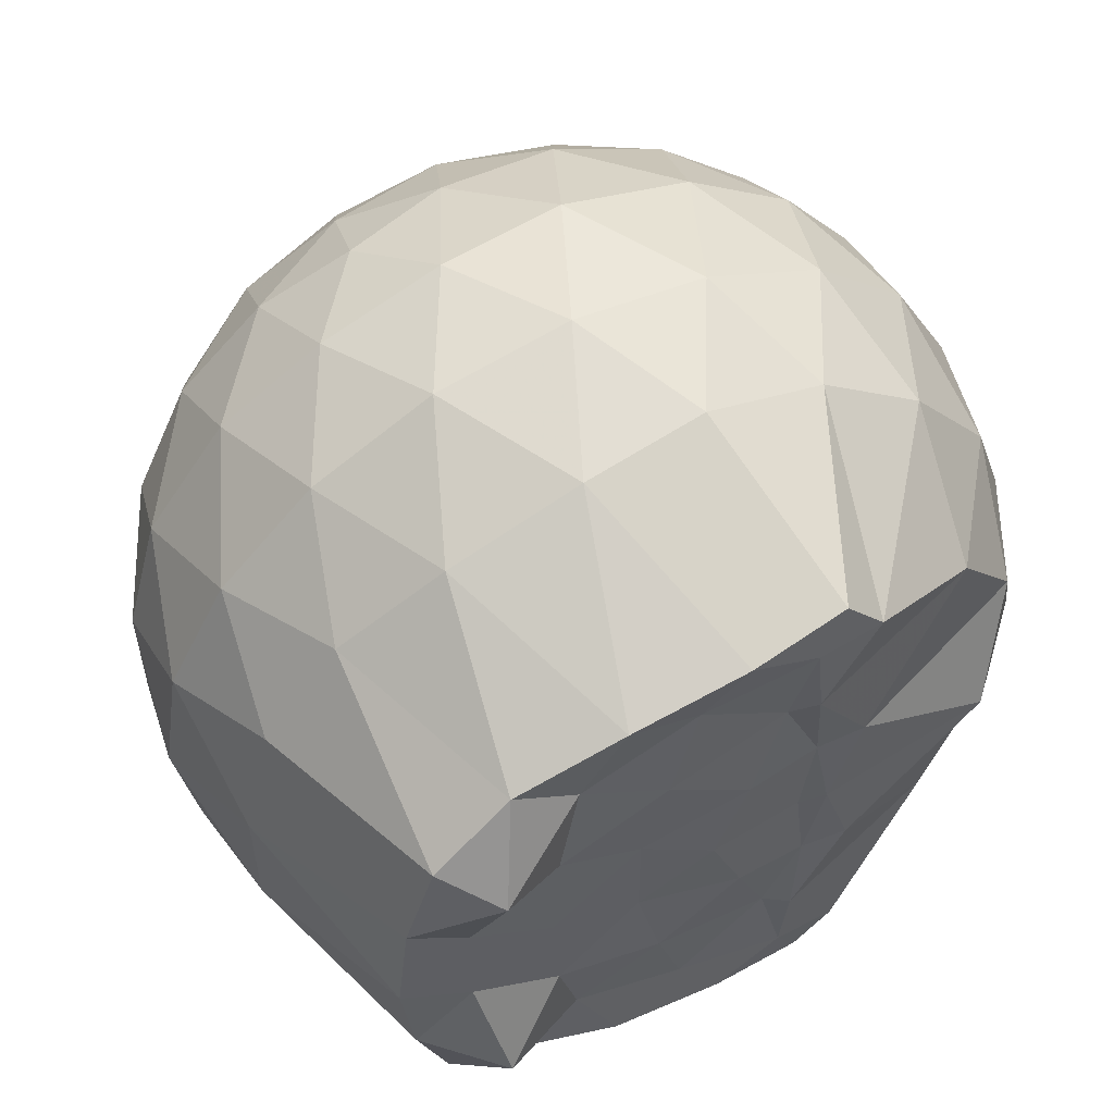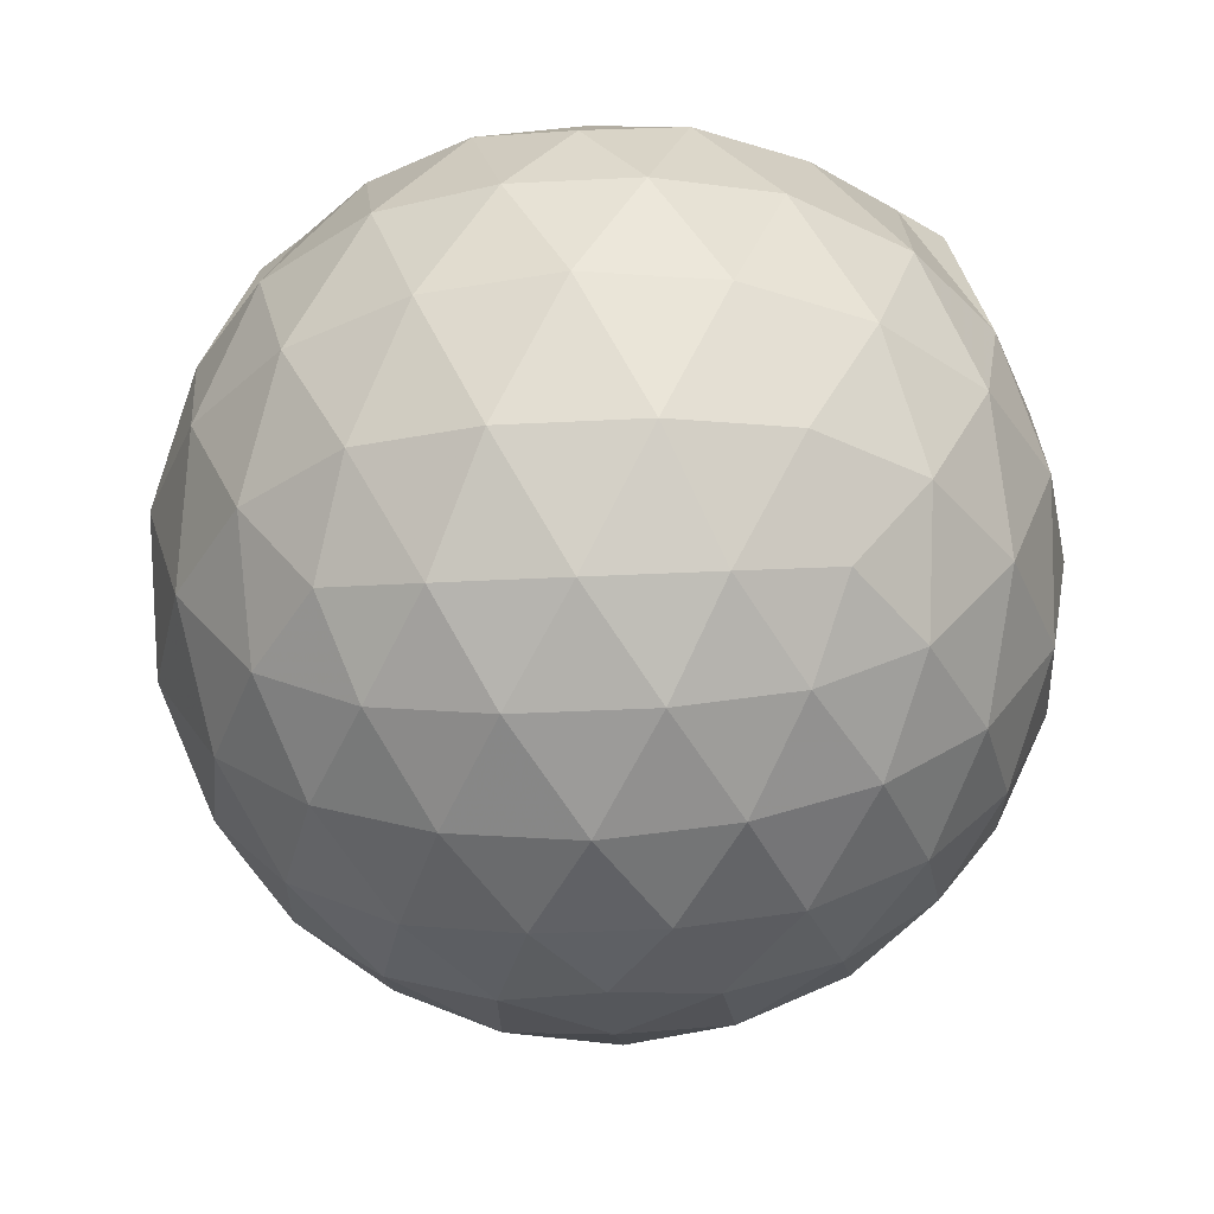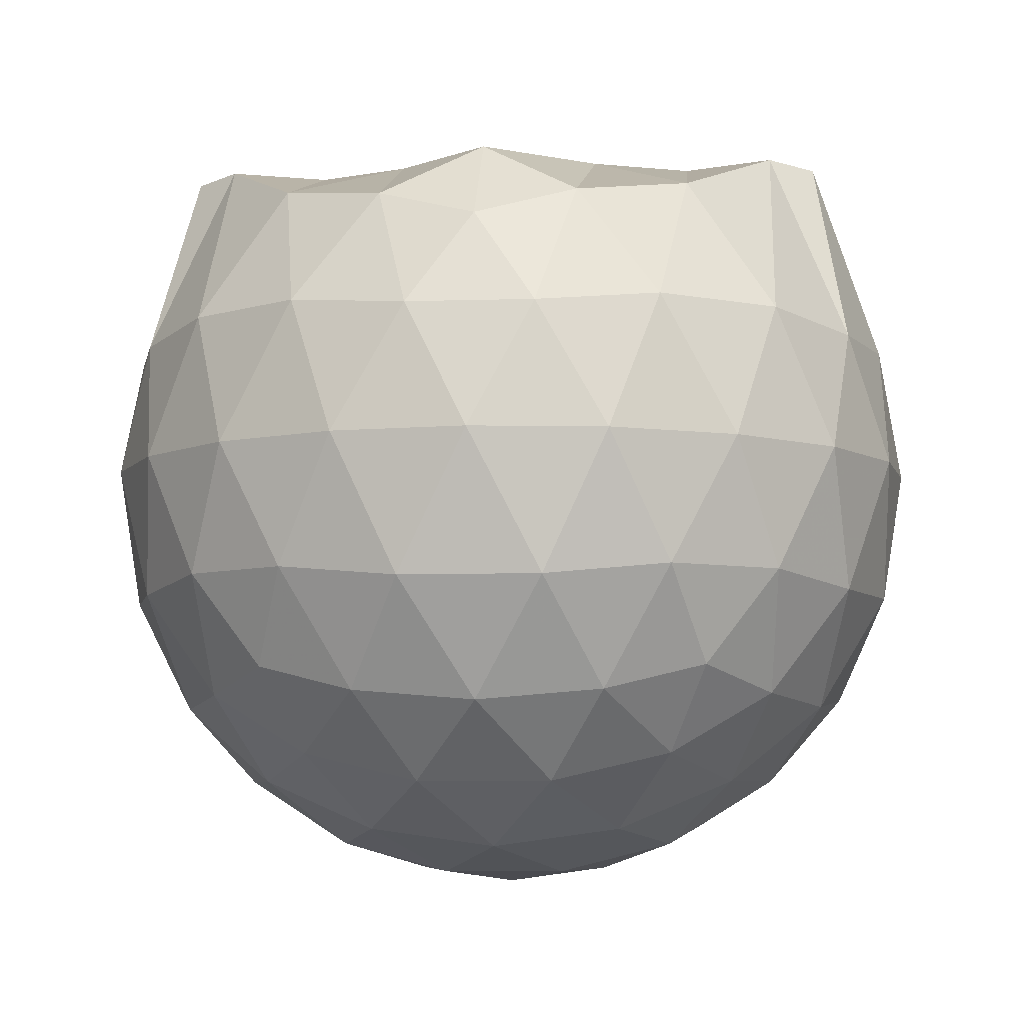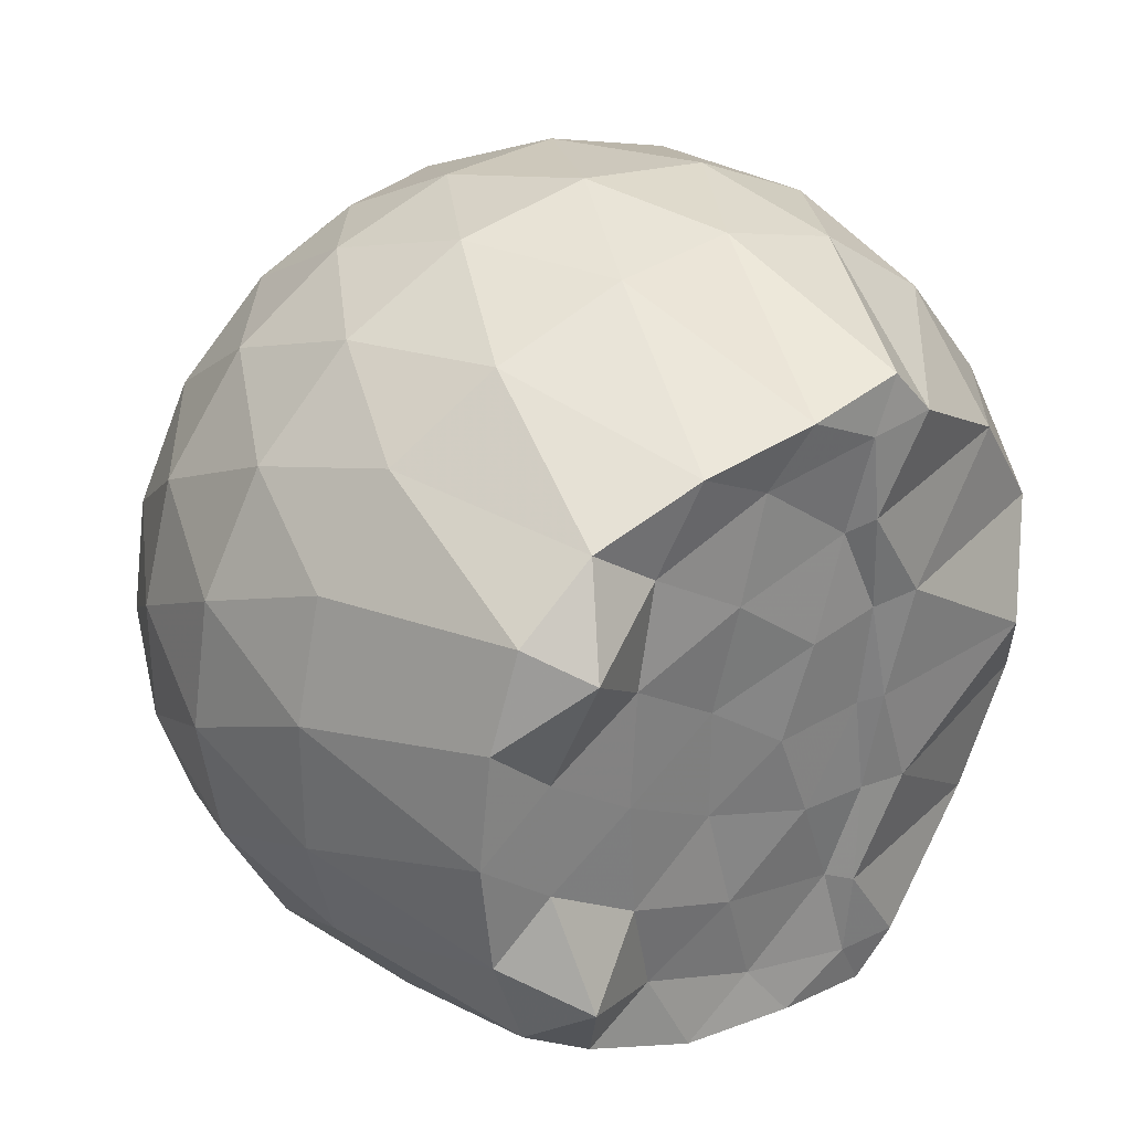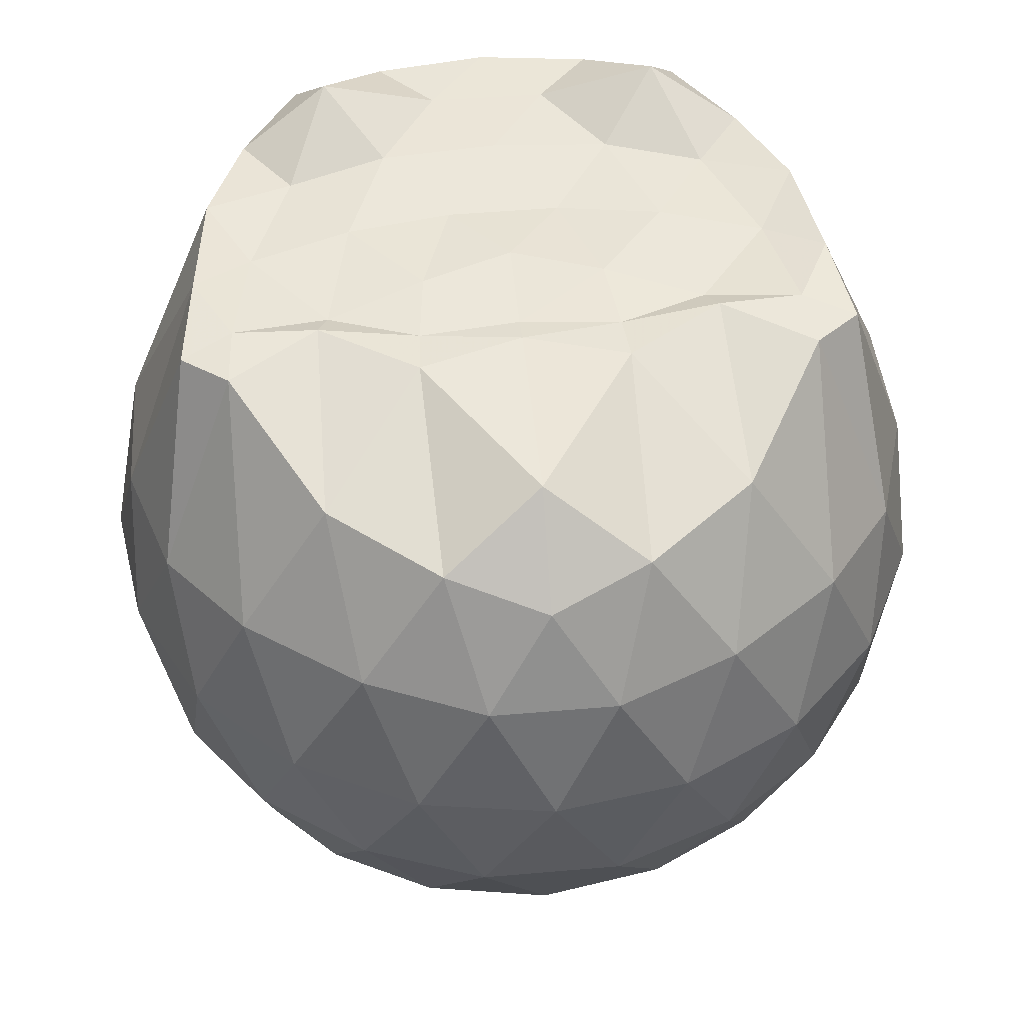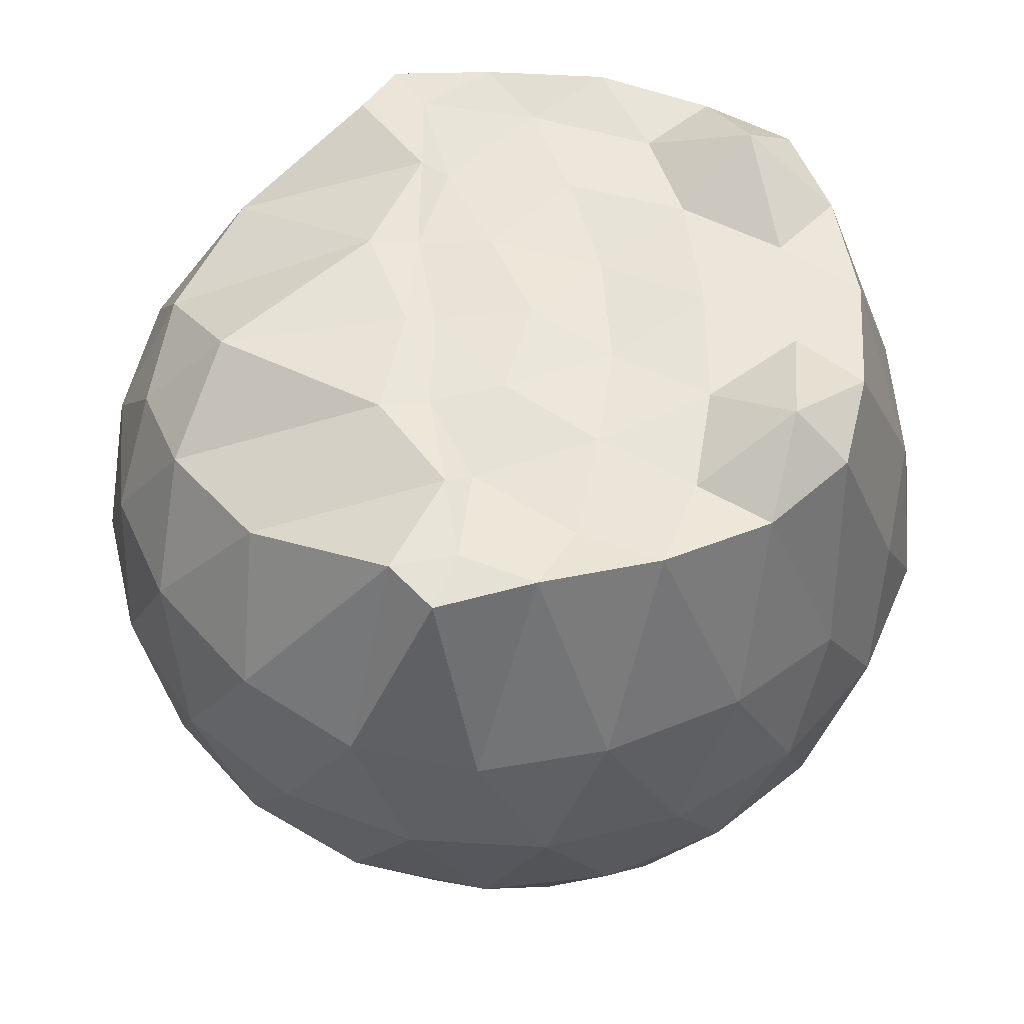
<metadata>
{"format":"obj","ext":"obj","renderer":"f3d","projection":"perspective","resolution":1024,"background":"white","views":[{"elev":57.1,"azim":-27.3,"up":"+Y"},{"elev":-35.2,"azim":93.9,"up":"+Z"},{"elev":-6.7,"azim":95.7,"up":"+Z"},{"elev":31.4,"azim":-35.7,"up":"+Y"},{"elev":46.5,"azim":84.3,"up":"+Z"},{"elev":56.4,"azim":175.7,"up":"+Z"}]}
</metadata>
<code>
v -1.53 -0.01548 0.9906
v -1.488 -0.01612 -0.7521
v -0.6327 -0.01584 0.7405
v -0.7056 0.2079 0.8061
v -0.8744 0.4493 0.854
v -1.174 0.6406 0.9811
v -1.261 0.7452 0.9727
v -1.485 0.7121 0.994
v -1.755 0.6765 0.9935
v -2 0.5849 0.9697
v -2.18 0.4518 0.986
v -2.249 0.2389 0.9878
v -2.279 -0.01614 0.9914
v -2.25 -0.271 0.9877
v -2.179 -0.4838 0.9852
v -1.999 -0.6174 0.9698
v -1.755 -0.7084 0.9936
v -1.485 -0.7445 0.9943
v -1.261 -0.7763 0.9725
v -1.176 -0.6727 0.9805
v -0.8744 -0.4815 0.8541
v -0.7052 -0.2402 0.8062
v -0.5473 0.1271 0.5237
v -0.6435 0.3958 0.552
v -0.833 0.6491 0.5528
v -1.063 0.8188 0.5271
v -1.34 0.9021 0.529
v -1.629 0.889 0.5599
v -1.932 0.7871 0.5598
v -2.165 0.6237 0.5286
v -2.337 0.3954 0.5263
v -2.414 0.134 0.5566
v -2.413 -0.1665 0.5569
v -2.337 -0.4274 0.5259
v -2.165 -0.6559 0.5282
v -1.932 -0.8193 0.5597
v -1.629 -0.9213 0.5594
v -1.34 -0.9344 0.5284
v -1.063 -0.8511 0.5279
v -0.8329 -0.6814 0.5533
v -0.6433 -0.428 0.5527
v -0.5473 -0.1594 0.5241
v -0.5378 0.2882 0.2396
v -0.6802 0.5621 0.2399
v -0.902 0.7786 0.2407
v -1.181 0.9153 0.2417
v -1.491 0.9584 0.2431
v -1.8 0.904 0.244
v -2.077 0.7593 0.2429
v -2.296 0.5424 0.2438
v -2.436 0.2743 0.2424
v -2.482 -0.01621 0.2439
v -2.436 -0.3065 0.2422
v -2.296 -0.5747 0.244
v -2.077 -0.7914 0.2428
v -1.8 -0.9362 0.2439
v -1.491 -0.9906 0.2429
v -1.181 -0.9475 0.2416
v -0.902 -0.8108 0.2405
v -0.6801 -0.5944 0.24
v -0.5379 -0.3204 0.2395
v -0.489 -0.01616 0.2391
v -0.6334 0.4164 -0.04614
v -0.8057 0.6492 -0.04503
v -1.045 0.8109 -0.07214
v -1.352 0.905 -0.07047
v -1.644 0.906 -0.0409
v -1.923 0.8118 -0.0389
v -2.153 0.6364 -0.06451
v -2.342 0.3839 -0.06402
v -2.434 0.122 -0.03307
v -2.434 -0.154 -0.033
v -2.342 -0.4162 -0.064
v -2.153 -0.6686 -0.06452
v -1.923 -0.844 -0.03893
v -1.644 -0.9382 -0.04092
v -1.352 -0.9372 -0.07048
v -1.045 -0.8431 -0.0722
v -0.8057 -0.6814 -0.04498
v -0.6334 -0.4486 -0.04618
v -0.5492 -0.1745 -0.07463
v -0.5492 0.1423 -0.07465
v -0.7828 0.4868 -0.2581
v -0.9732 0.6301 -0.3141
v -1.235 0.7463 -0.3362
v -1.517 0.7977 -0.31
v -1.759 0.7869 -0.2508
v -1.957 0.6514 -0.3049
v -2.152 0.4445 -0.3253
v -2.29 0.2035 -0.2987
v -2.356 -0.01615 -0.2417
v -2.291 -0.2358 -0.2988
v -2.152 -0.4767 -0.3253
v -1.957 -0.6836 -0.3049
v -1.759 -0.8192 -0.2508
v -1.517 -0.83 -0.31
v -1.235 -0.7785 -0.3362
v -0.9732 -0.6624 -0.3141
v -0.7828 -0.519 -0.2581
v -0.702 -0.2964 -0.3155
v -0.6683 -0.01612 -0.3395
v -0.702 0.2641 -0.3155
v -0.8254 -0.01618 0.9399
v -1.174 0.2189 0.9823
v -1.307 0.4371 0.9926
v -1.322 0.6279 0.988
v -1.58 0.58 0.9708
v -1.849 0.4764 0.9692
v -2.069 0.3809 1.089
v -2.112 0.1172 0.9916
v -2.113 -0.1501 0.9927
v -2.07 -0.4137 1.088
v -1.848 -0.5098 0.9692
v -1.58 -0.6123 0.9708
v -1.322 -0.6606 0.9878
v -1.307 -0.4696 0.9927
v -1.174 -0.2514 0.9823
v -1.246 -0.01665 0.9846
v -1.285 0.2118 0.975
v -1.368 0.4129 0.9658
v -1.648 0.3493 0.9837
v -1.904 0.2512 0.9904
v -1.921 -0.01599 0.9943
v -1.904 -0.2839 0.9904
v -1.648 -0.3819 0.9836
v -1.368 -0.4456 0.966
v -1.285 -0.2435 0.9747
v -1.312 -0.0165 0.9723
v -1.454 0.191 0.9891
v -1.701 0.1118 0.9715
v -1.7 -0.1433 0.9718
v -1.453 -0.2231 0.9887
v -0.8997 0.4025 -0.4509
v -1.141 0.5336 -0.5122
v -1.437 0.6253 -0.5095
v -1.713 0.6539 -0.4435
v -1.917 0.4681 -0.5028
v -2.099 0.2239 -0.4987
v -2.214 -0.01613 -0.4337
v -2.099 -0.2562 -0.4987
v -1.917 -0.5003 -0.5028
v -1.713 -0.6861 -0.4435
v -1.437 -0.6575 -0.5095
v -1.141 -0.5659 -0.5122
v -0.8997 -0.4347 -0.4509
v -0.8459 -0.1683 -0.5141
v -0.8459 0.1361 -0.5141
v -1.079 0.2743 -0.6226
v -1.355 0.3802 -0.66
v -1.645 0.4498 -0.6163
v -1.835 0.226 -0.6524
v -1.994 -0.01612 -0.6094
v -1.835 -0.2582 -0.6525
v -1.645 -0.4821 -0.6163
v -1.355 -0.4125 -0.66
v -1.079 -0.3065 -0.6226
v -1.06 -0.01612 -0.6627
v -1.291 0.1231 -0.7254
v -1.564 0.2081 -0.7219
v -1.732 -0.01612 -0.7186
v -1.564 -0.2404 -0.7219
v -1.291 -0.1553 -0.7254
f 3 23 4
f 4 23 24
f 4 24 5
f 5 24 25
f 5 25 6
f 6 25 26
f 6 26 7
f 7 26 27
f 7 27 8
f 8 27 28
f 8 28 9
f 9 28 29
f 9 29 10
f 10 29 30
f 10 30 11
f 11 30 31
f 11 31 12
f 12 31 32
f 12 32 13
f 13 32 33
f 13 33 14
f 14 33 34
f 14 34 15
f 15 34 35
f 15 35 16
f 16 35 36
f 16 36 17
f 17 36 37
f 17 37 18
f 18 37 38
f 18 38 19
f 19 38 39
f 19 39 20
f 20 39 40
f 20 40 21
f 21 40 41
f 21 41 22
f 22 41 42
f 22 42 3
f 3 42 23
f 23 43 24
f 24 43 44
f 24 44 25
f 25 44 45
f 25 45 26
f 26 45 46
f 26 46 27
f 27 46 47
f 27 47 28
f 28 47 48
f 28 48 29
f 29 48 49
f 29 49 30
f 30 49 50
f 30 50 31
f 31 50 51
f 31 51 32
f 32 51 52
f 32 52 33
f 33 52 53
f 33 53 34
f 34 53 54
f 34 54 35
f 35 54 55
f 35 55 36
f 36 55 56
f 36 56 37
f 37 56 57
f 37 57 38
f 38 57 58
f 38 58 39
f 39 58 59
f 39 59 40
f 40 59 60
f 40 60 41
f 41 60 61
f 41 61 42
f 42 61 62
f 42 62 23
f 23 62 43
f 43 63 44
f 44 63 64
f 44 64 45
f 45 64 65
f 45 65 46
f 46 65 66
f 46 66 47
f 47 66 67
f 47 67 48
f 48 67 68
f 48 68 49
f 49 68 69
f 49 69 50
f 50 69 70
f 50 70 51
f 51 70 71
f 51 71 52
f 52 71 72
f 52 72 53
f 53 72 73
f 53 73 54
f 54 73 74
f 54 74 55
f 55 74 75
f 55 75 56
f 56 75 76
f 56 76 57
f 57 76 77
f 57 77 58
f 58 77 78
f 58 78 59
f 59 78 79
f 59 79 60
f 60 79 80
f 60 80 61
f 61 80 81
f 61 81 62
f 62 81 82
f 62 82 43
f 43 82 63
f 63 83 64
f 64 83 84
f 64 84 65
f 65 84 85
f 65 85 66
f 66 85 86
f 66 86 67
f 67 86 87
f 67 87 68
f 68 87 88
f 68 88 69
f 69 88 89
f 69 89 70
f 70 89 90
f 70 90 71
f 71 90 91
f 71 91 72
f 72 91 92
f 72 92 73
f 73 92 93
f 73 93 74
f 74 93 94
f 74 94 75
f 75 94 95
f 75 95 76
f 76 95 96
f 76 96 77
f 77 96 97
f 77 97 78
f 78 97 98
f 78 98 79
f 79 98 99
f 79 99 80
f 80 99 100
f 80 100 81
f 81 100 101
f 81 101 82
f 82 101 102
f 82 102 63
f 63 102 83
f 103 104 118
f 104 119 118
f 104 105 119
f 105 120 119
f 105 106 120
f 106 107 120
f 107 121 120
f 107 108 121
f 108 122 121
f 108 109 122
f 109 110 122
f 110 123 122
f 110 111 123
f 111 124 123
f 111 112 124
f 112 113 124
f 113 125 124
f 113 114 125
f 114 126 125
f 114 115 126
f 115 116 126
f 116 127 126
f 116 117 127
f 117 118 127
f 117 103 118
f 118 119 128
f 119 129 128
f 119 120 129
f 120 121 129
f 121 130 129
f 121 122 130
f 122 123 130
f 123 131 130
f 123 124 131
f 124 125 131
f 125 132 131
f 125 126 132
f 126 127 132
f 127 128 132
f 127 118 128
f 133 148 134
f 134 148 149
f 134 149 135
f 135 149 150
f 135 150 136
f 136 150 137
f 137 150 151
f 137 151 138
f 138 151 152
f 138 152 139
f 139 152 140
f 140 152 153
f 140 153 141
f 141 153 154
f 141 154 142
f 142 154 143
f 143 154 155
f 143 155 144
f 144 155 156
f 144 156 145
f 145 156 146
f 146 156 157
f 146 157 147
f 147 157 148
f 147 148 133
f 148 158 149
f 149 158 159
f 149 159 150
f 150 159 151
f 151 159 160
f 151 160 152
f 152 160 153
f 153 160 161
f 153 161 154
f 154 161 155
f 155 161 162
f 155 162 156
f 156 162 157
f 157 162 158
f 157 158 148
f 3 4 103
f 103 4 104
f 4 5 104
f 104 5 105
f 5 6 105
f 105 6 106
f 6 7 106
f 7 8 106
f 106 8 107
f 8 9 107
f 107 9 108
f 9 10 108
f 108 10 109
f 10 11 109
f 11 12 109
f 109 12 110
f 12 13 110
f 110 13 111
f 13 14 111
f 111 14 112
f 14 15 112
f 15 16 112
f 112 16 113
f 16 17 113
f 113 17 114
f 17 18 114
f 114 18 115
f 18 19 115
f 19 20 115
f 115 20 116
f 20 21 116
f 116 21 117
f 21 22 117
f 117 22 103
f 22 3 103
f 83 133 84
f 84 133 134
f 84 134 85
f 85 134 135
f 85 135 86
f 86 135 136
f 86 136 87
f 87 136 88
f 88 136 137
f 88 137 89
f 89 137 138
f 89 138 90
f 90 138 139
f 90 139 91
f 91 139 92
f 92 139 140
f 92 140 93
f 93 140 141
f 93 141 94
f 94 141 142
f 94 142 95
f 95 142 96
f 96 142 143
f 96 143 97
f 97 143 144
f 97 144 98
f 98 144 145
f 98 145 99
f 99 145 100
f 100 145 146
f 100 146 101
f 101 146 147
f 101 147 102
f 102 147 133
f 102 133 83
f 128 129 1
f 129 130 1
f 130 131 1
f 131 132 1
f 132 128 1
f 159 158 2
f 160 159 2
f 161 160 2
f 162 161 2
f 158 162 2

</code>
